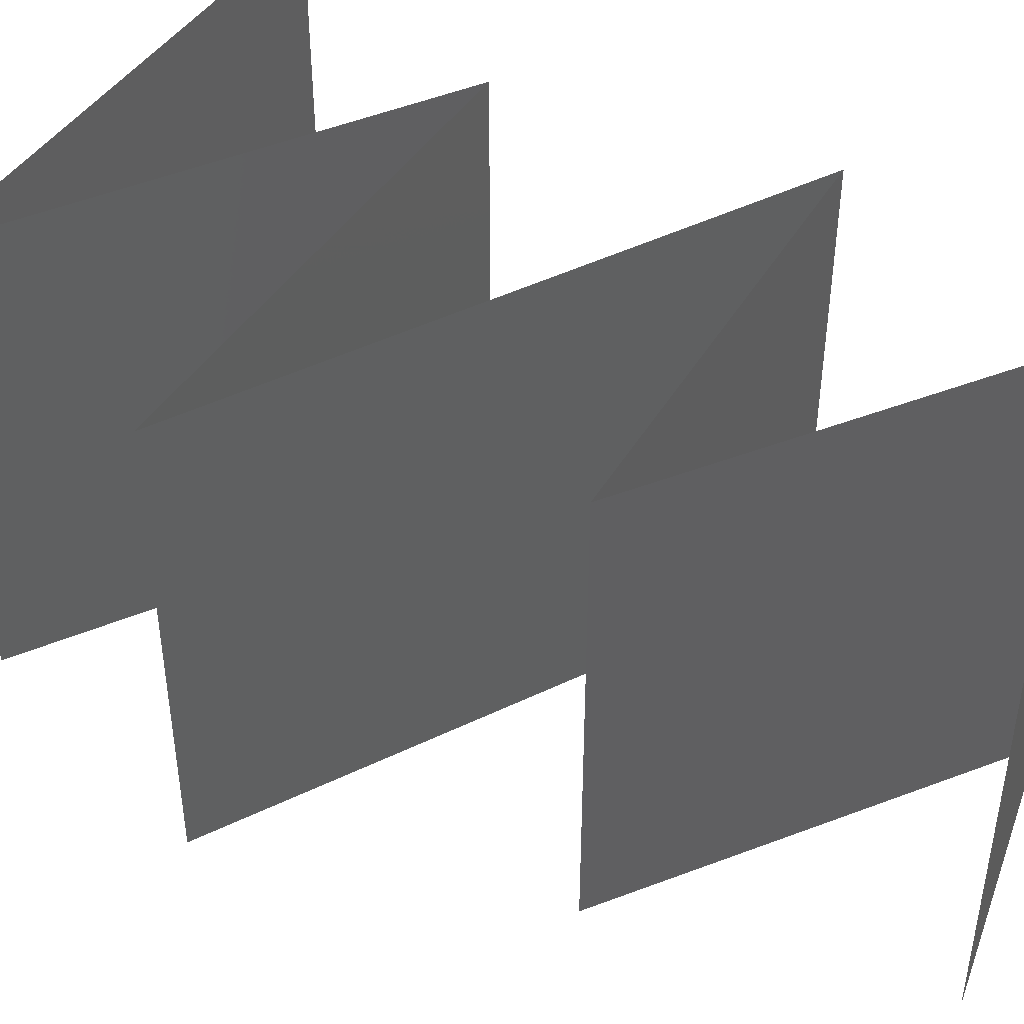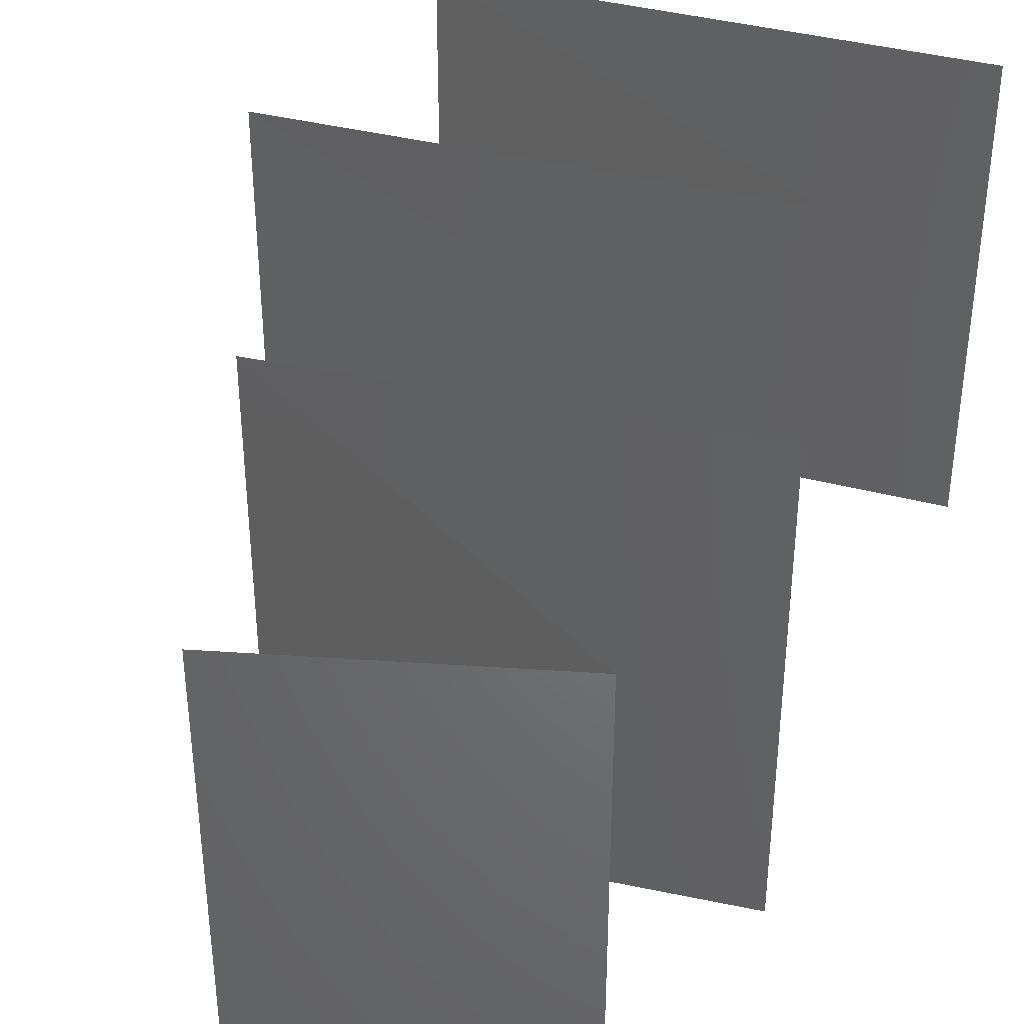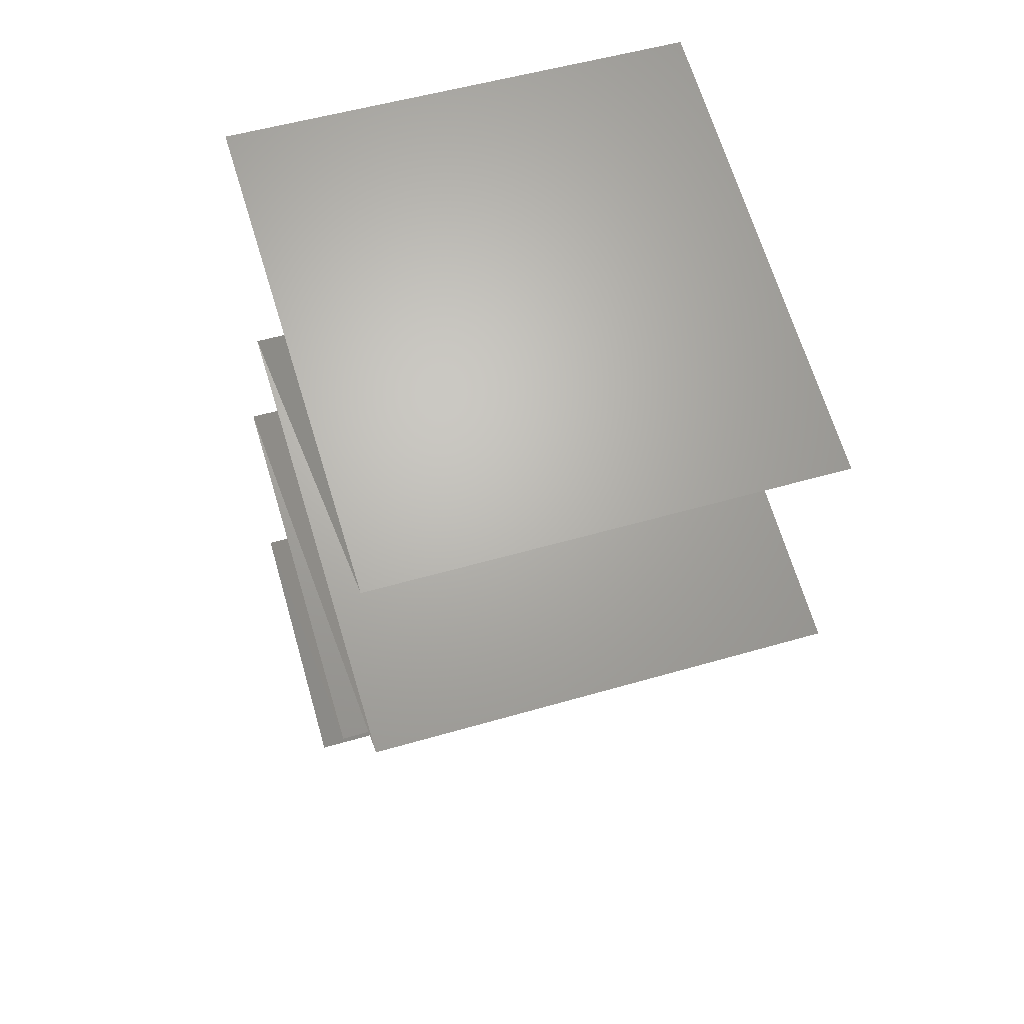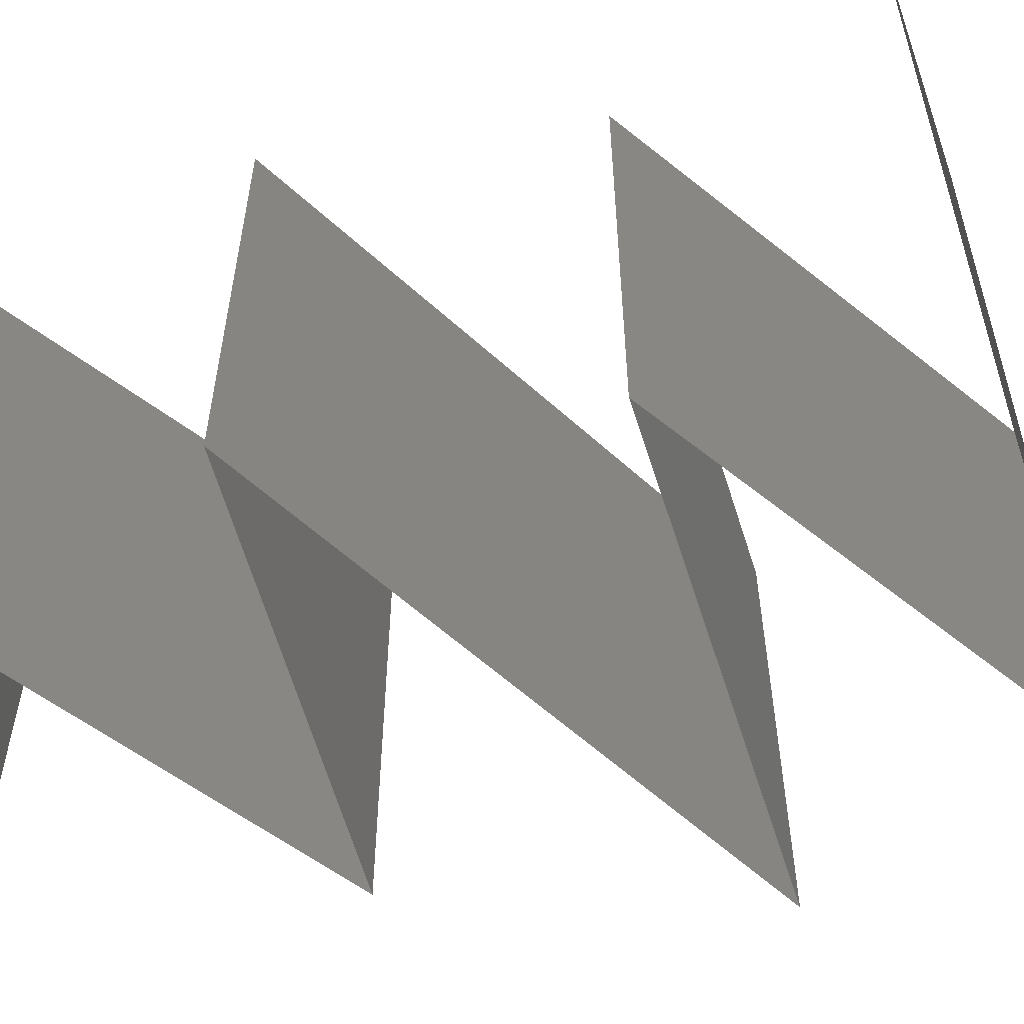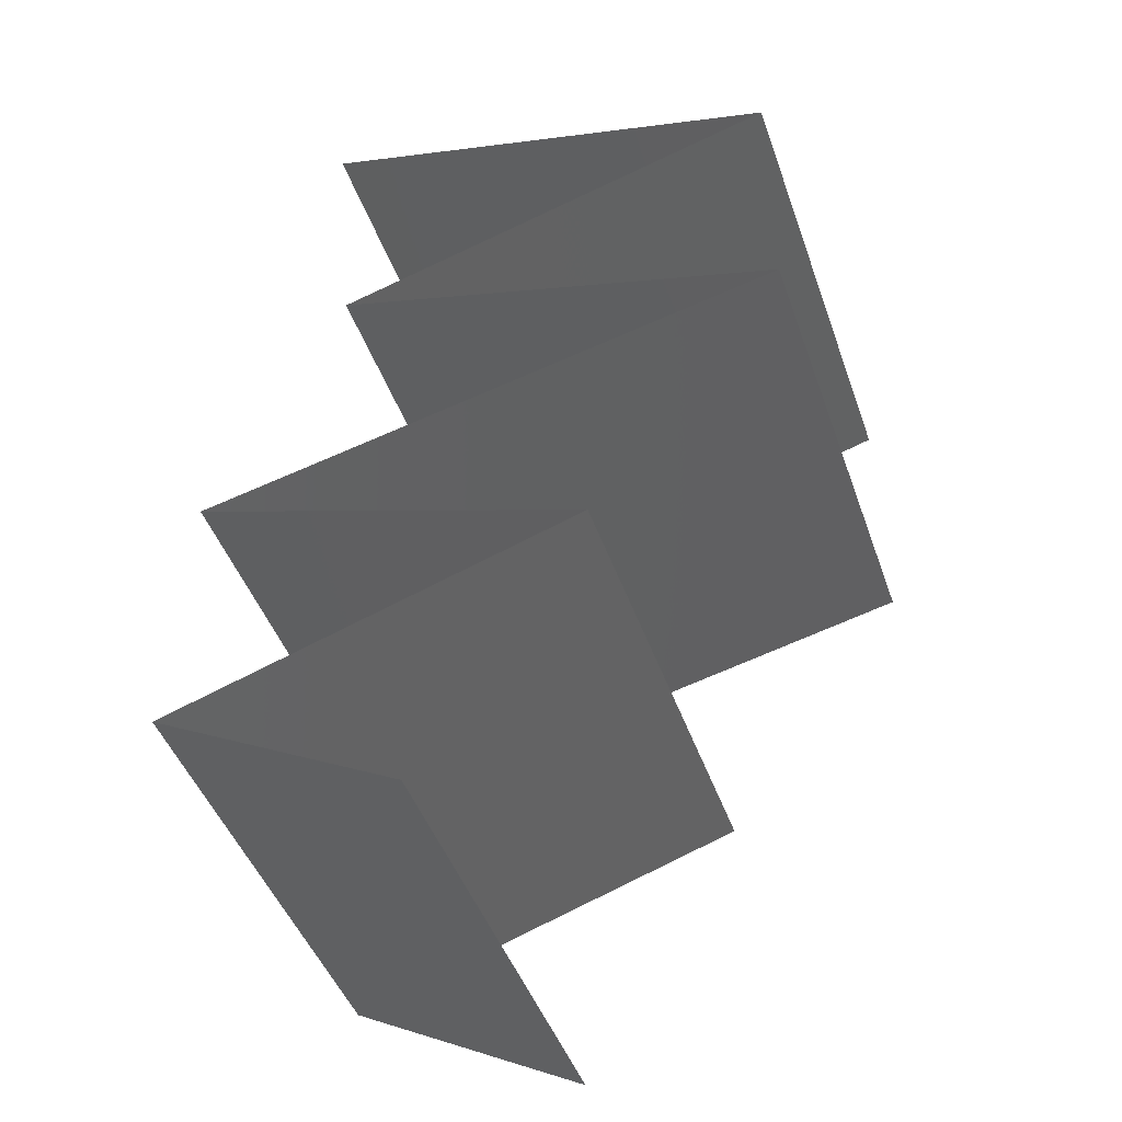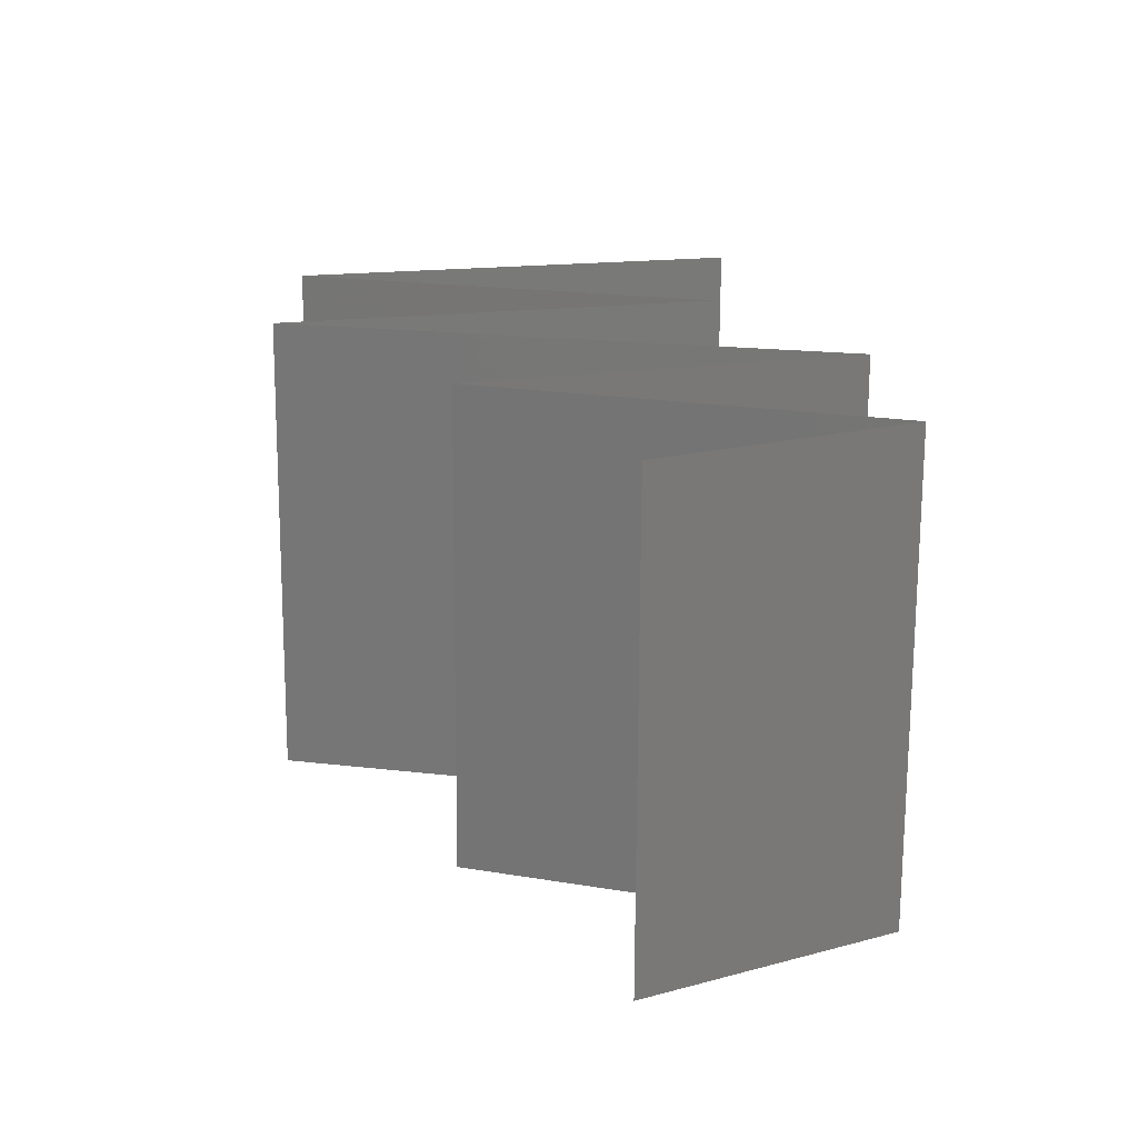
<metadata>
{"format":"stl","ext":"stl","renderer":"f3d","projection":"perspective","resolution":1024,"background":"white","views":[{"elev":46.0,"azim":-41.8,"up":"+Z"},{"elev":39.9,"azim":33.5,"up":"+Z"},{"elev":51.5,"azim":-107.7,"up":"+Y"},{"elev":-58.3,"azim":123.8,"up":"+Z"},{"elev":-45.7,"azim":-161.1,"up":"+Y"},{"elev":-72.5,"azim":-0.3,"up":"+Y"}]}
</metadata>
<code>
# stl→obj: 66 verts, 98 faces
v 0.03 0.045 0.01
v 0.03 0.045 0
v 0.02235 0.04286 0.007846
v 0.01994 0.04219 0
v 0.00987 0.03938 0.02
v 0.01994 0.04219 0.02
v 0.01687 0.04133 0.01262
v 0.00987 0.03938 0.01
v 0.03 0.045 0.02
v 0.02497 0.04359 0.015
v 0.00987 0.03938 0
v 0.01573 0.04101 0.005987
v 0.0166 0.0374 0.007127
v 0.029 0.03375 0.02
v 0.01944 0.03656 0.02
v 0.02181 0.03587 0.01249
v 0.029 0.03375 0.01
v 0.01944 0.03656 0
v 0.01523 0.0378 0.0144
v 0.029 0.03375 0
v 0.02337 0.0354 0.005871
v 0.00987 0.02813 0.01
v 0.00987 0.02813 0.02
v 0.0166 0.0301 0.01287
v 0.01944 0.03094 0
v 0.02181 0.03163 0.007507
v 0.01944 0.03094 0.02
v 0.00987 0.02813 0
v 0.01523 0.0297 0.005602
v 0.02337 0.0321 0.01413
v 0.02634 0.02438 0.02
v 0.0181 0.02625 0.02
v 0.02222 0.02531 0.01252
v 0.01557 0.02683 0.01363
v 0.03457 0.0225 0.01
v 0.03457 0.0225 0.02
v 0.02887 0.0238 0.01363
v 0.03457 0.0225 0
v 0.02813 0.02397 0.006866
v 0.01631 0.02666 0.006866
v 0.02222 0.02531 0.005047
v 0.0181 0.02625 0
v 0.02634 0.02438 0
v 0.0263 0.01969 0
v 0.02741 0.02006 0.007796
v 0.01803 0.01688 0.01
v 0.01803 0.01688 0.02
v 0.02371 0.0188 0.01358
v 0.01803 0.01688 0
v 0.02231 0.01833 0.005065
v 0.02931 0.02071 0.01428
v 0.0263 0.01969 0.02
v 0.03514 0.01125 0.02
v 0.02659 0.01406 0.02
v 0.02798 0.01361 0.01226
v 0.03514 0.01125 0.01
v 0.02395 0.01493 0.006551
v 0.02659 0.01406 0
v 0.02247 0.01542 0.01478
v 0.03514 0.01125 0
v 0.02976 0.01302 0.005763
v 0.02489 0.005625 0
v 0.03002 0.008437 0.005729
v 0.02489 0.005625 0.02
v 0.03002 0.008437 0.01405
v 0.02489 0.005625 0.01
f 1 2 3
f 2 4 3
f 5 6 7
f 8 5 7
f 6 9 10
f 4 11 12
f 9 1 10
f 11 8 12
f 7 6 10
f 3 7 10
f 4 12 3
f 1 3 10
f 3 12 7
f 12 8 7
f 8 11 13
f 14 15 16
f 17 14 16
f 11 18 13
f 5 8 19
f 15 5 19
f 20 17 21
f 18 20 21
f 8 13 19
f 21 17 16
f 13 16 19
f 21 16 13
f 16 15 19
f 18 21 13
f 22 23 24
f 20 25 26
f 17 20 26
f 23 27 24
f 28 22 29
f 25 28 29
f 14 17 30
f 27 14 30
f 22 24 29
f 30 17 26
f 24 26 29
f 30 26 24
f 26 25 29
f 27 30 24
f 31 32 33
f 23 22 34
f 35 36 37
f 38 35 39
f 22 28 40
f 33 41 39
f 41 33 40
f 36 31 37
f 32 23 34
f 28 42 40
f 43 38 39
f 37 33 39
f 33 34 40
f 42 43 41
f 33 32 34
f 31 33 37
f 41 43 39
f 42 41 40
f 35 37 39
f 34 22 40
f 38 44 45
f 35 38 45
f 46 47 48
f 49 46 50
f 36 35 51
f 47 52 48
f 48 45 50
f 44 49 50
f 52 36 51
f 46 48 50
f 51 45 48
f 51 35 45
f 45 44 50
f 52 51 48
f 53 54 55
f 56 53 55
f 46 49 57
f 49 58 57
f 47 46 59
f 60 56 61
f 54 47 59
f 58 60 61
f 57 55 59
f 46 57 59
f 61 55 57
f 61 56 55
f 55 54 59
f 58 61 57
f 60 62 63
f 64 53 65
f 63 66 65
f 56 63 65
f 53 56 65
f 62 66 63
f 56 60 63
f 66 64 65

</code>
